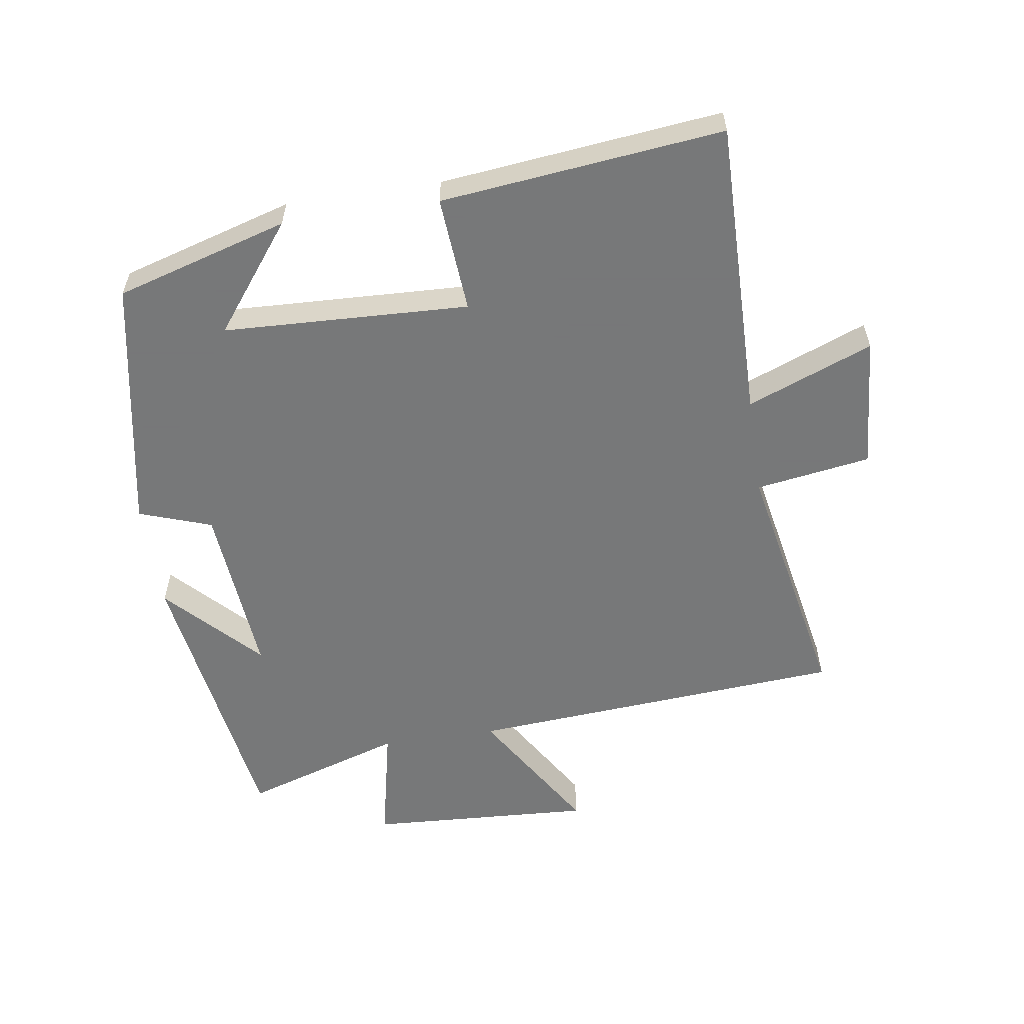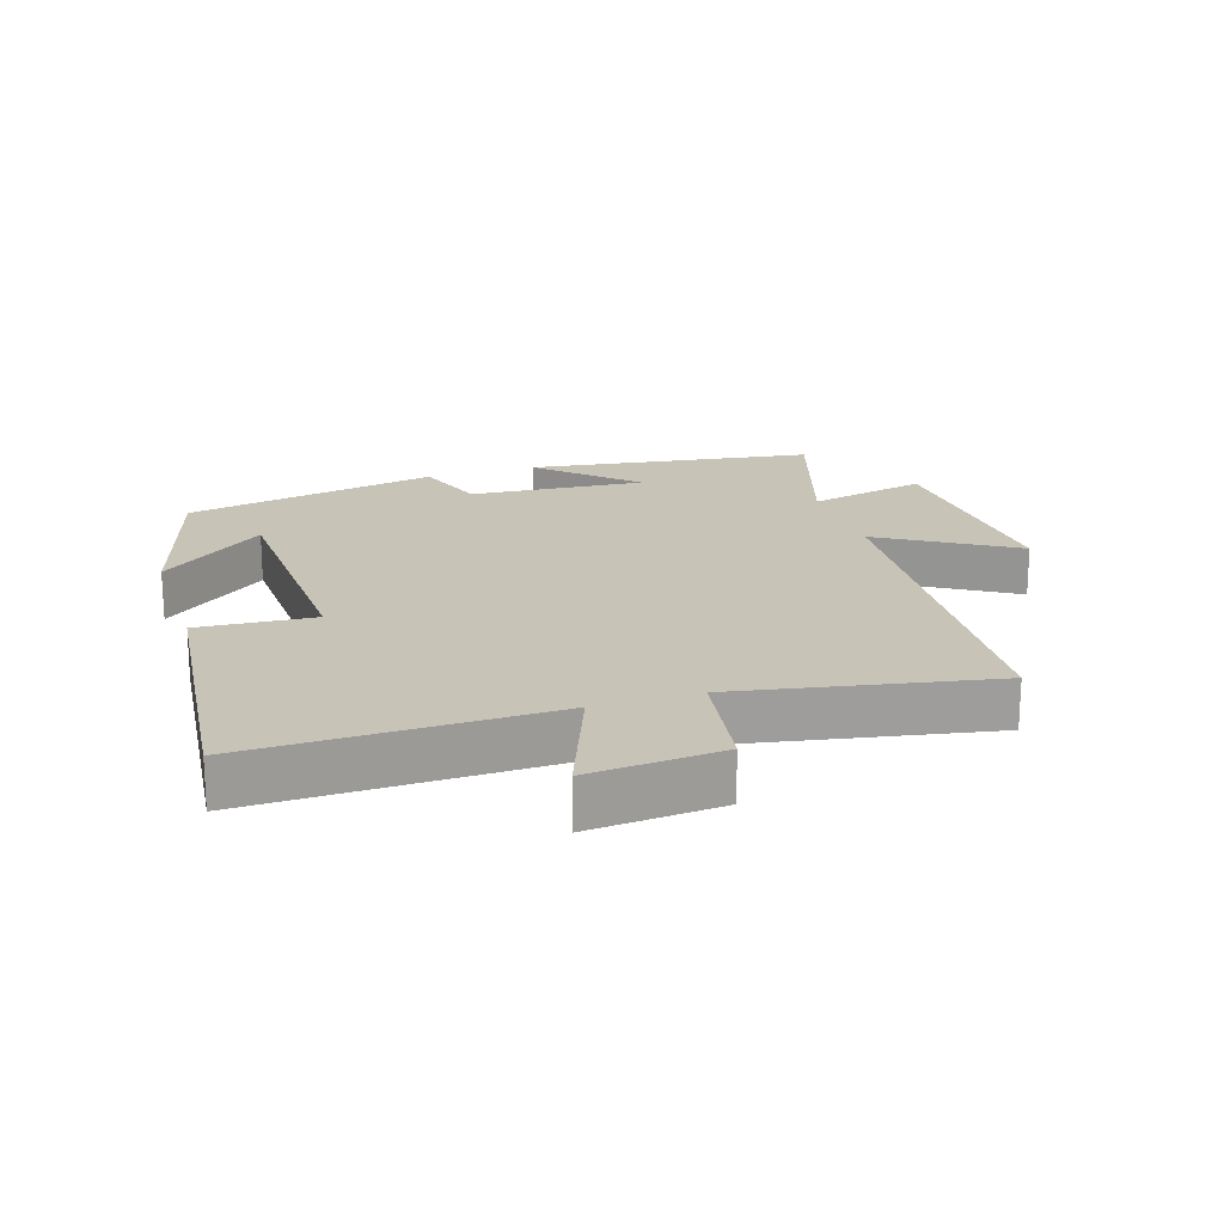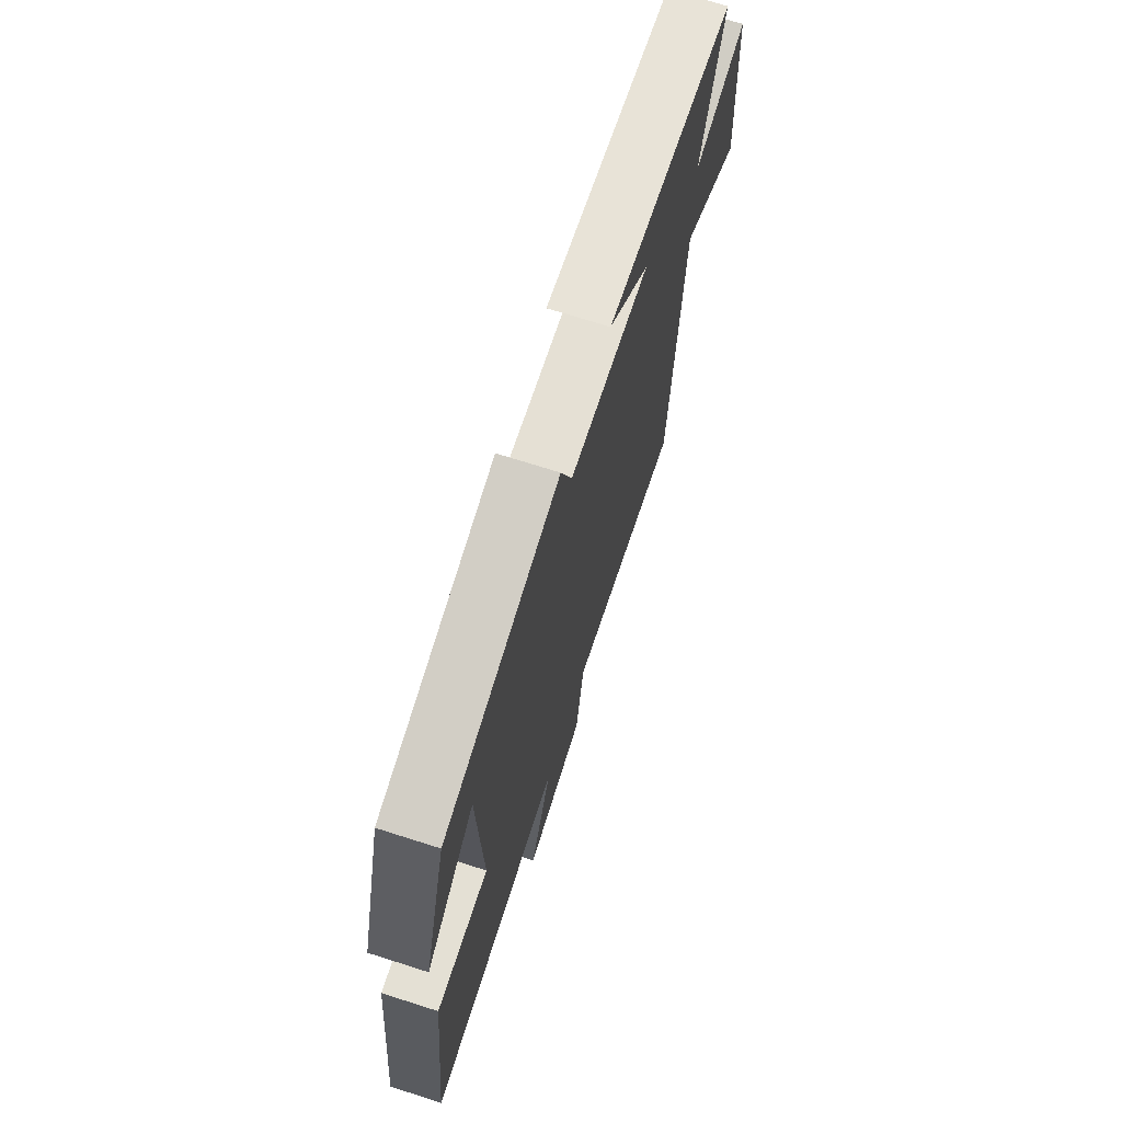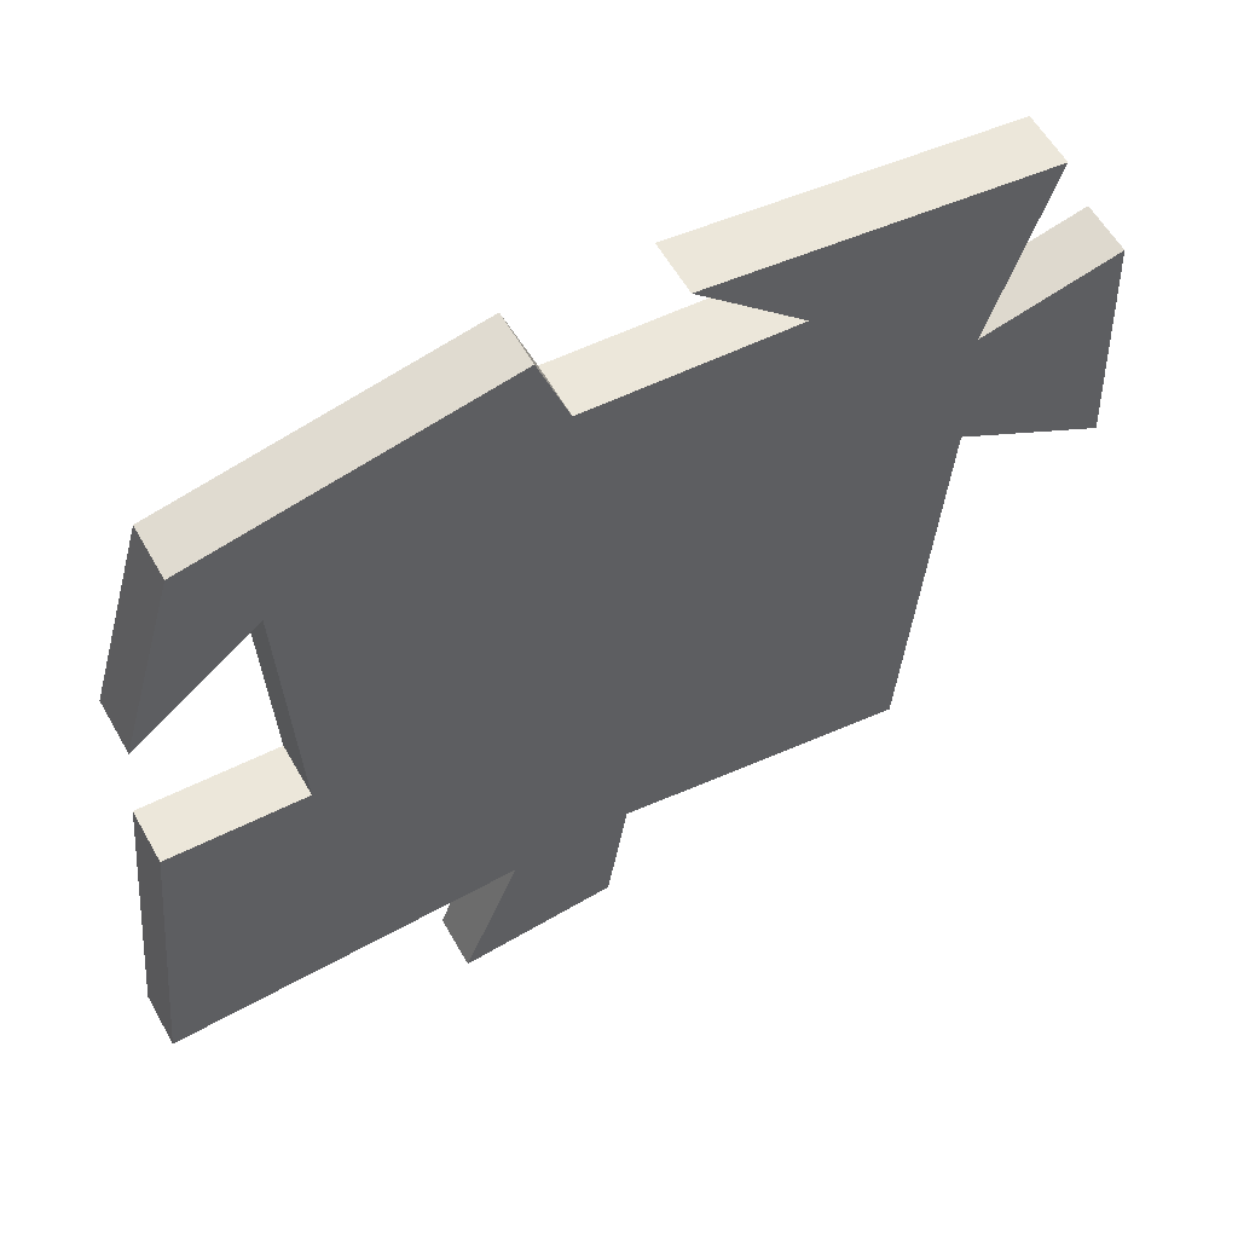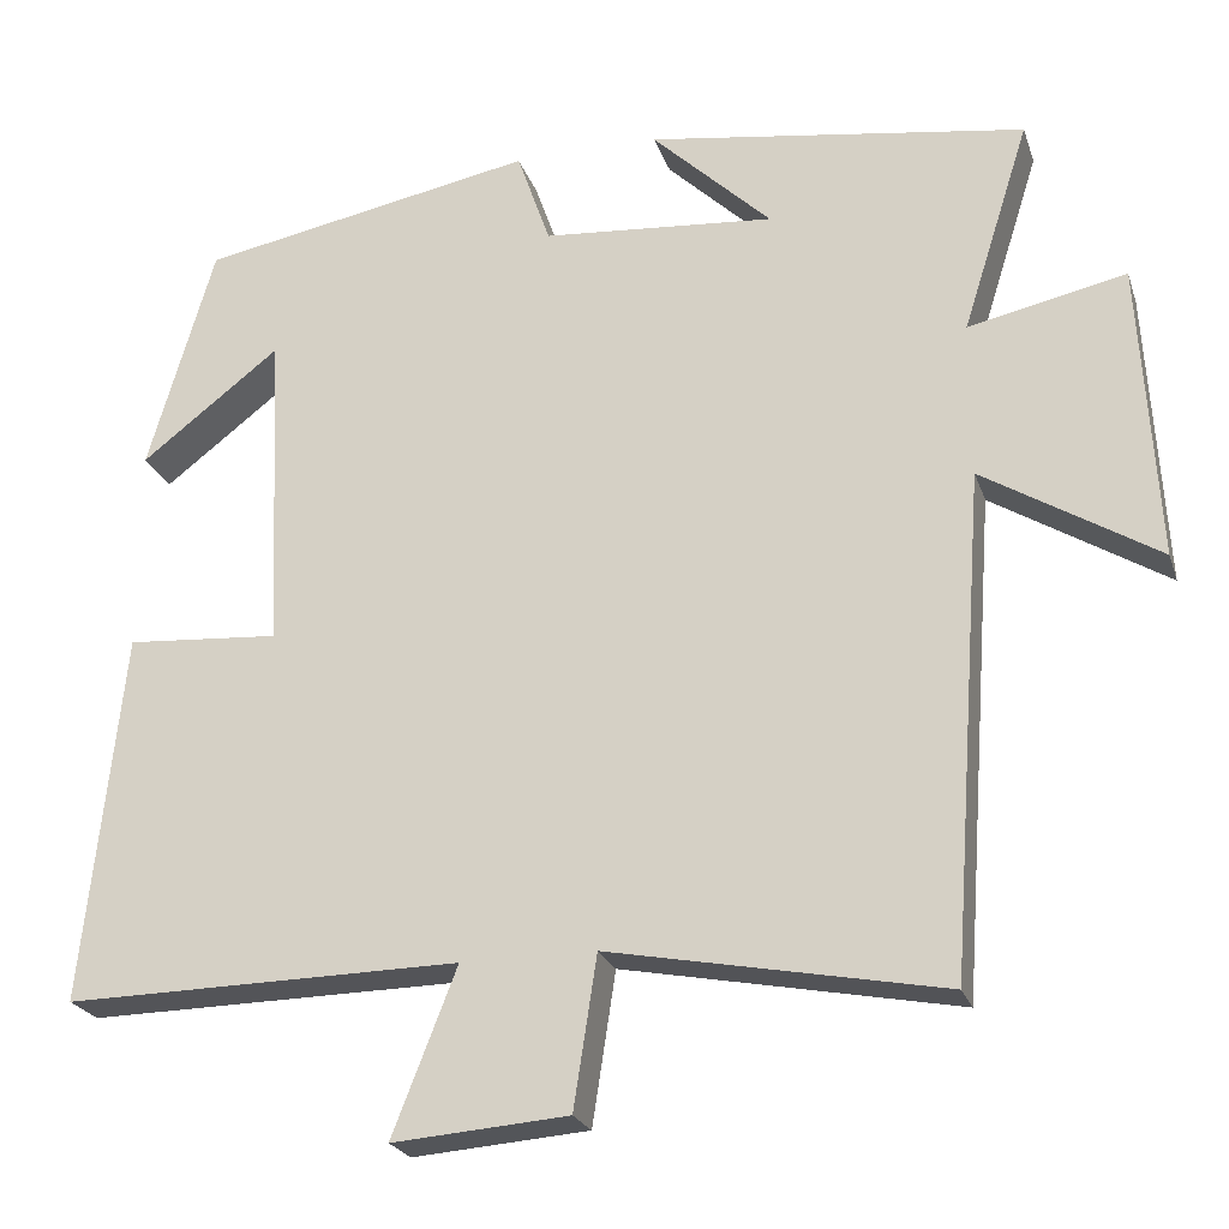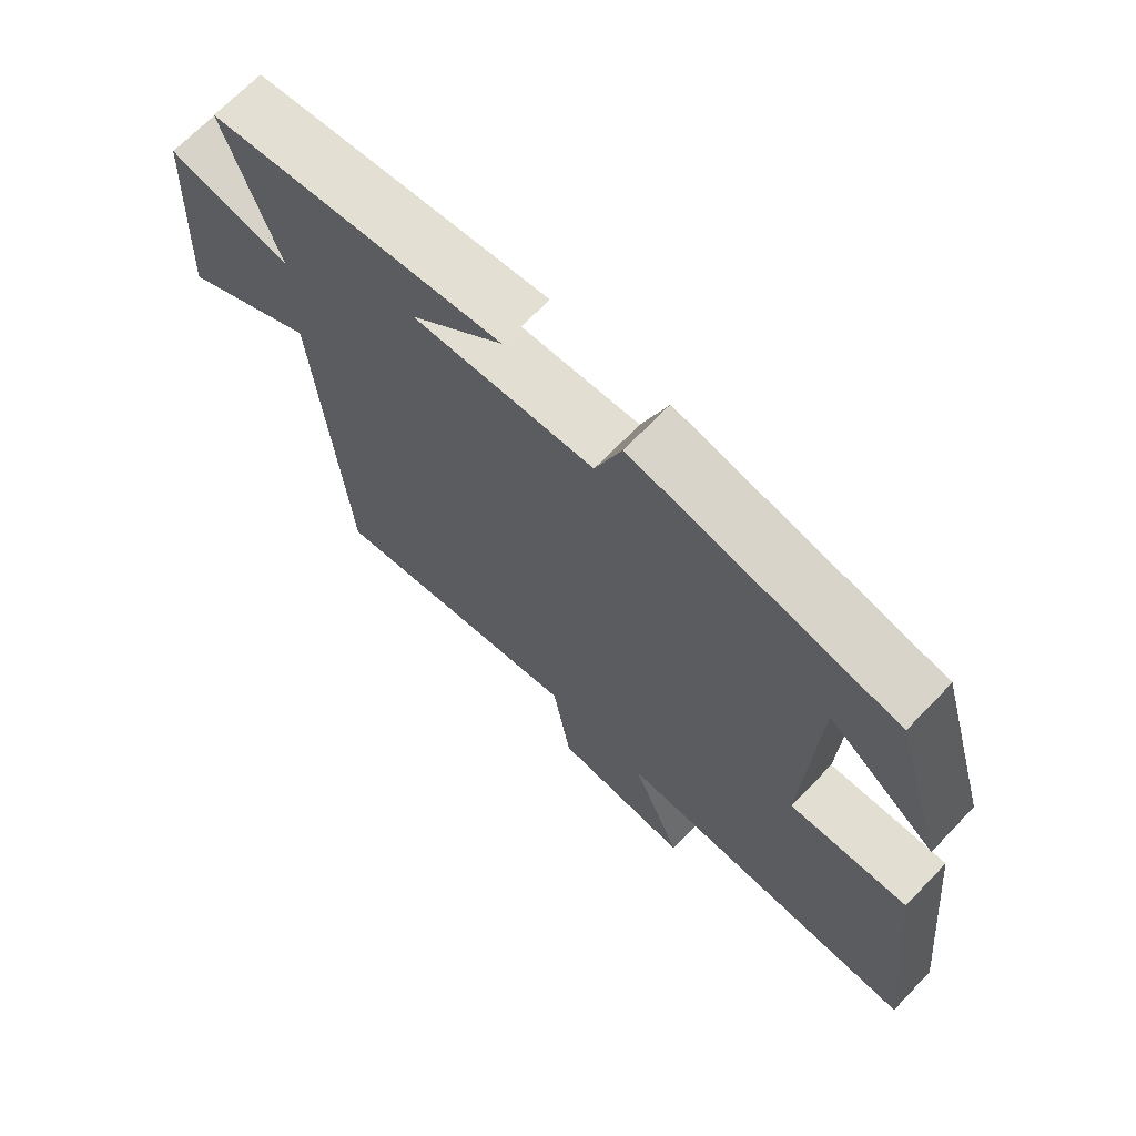
<metadata>
{"format":"obj","ext":"obj","renderer":"f3d","projection":"perspective","resolution":1024,"background":"white","views":[{"elev":-57.3,"azim":98.7,"up":"+Y"},{"elev":19.8,"azim":162.1,"up":"+Y"},{"elev":70.5,"azim":107.7,"up":"+Z"},{"elev":58.6,"azim":150.6,"up":"+Z"},{"elev":-23.3,"azim":-163.7,"up":"+Z"},{"elev":69.0,"azim":44.0,"up":"+Z"}]}
</metadata>
<code>
v -0.458 0.07 -0.574
v -0.5 0.07 0.007
v -0.703 0.07 -0.117
v -0.683 0.07 0.229
v -0.5 0.07 0.189
v -0.578 0.07 0.435
v -0.138 0.07 0.5
v -0.277 0.07 0.367
v -0.007 0.07 0.389
v 0.032 0.07 0.5
v 0.423 0.07 0.426
v 0.5 0.07 0.162
v 0.338 0.07 0.287
v 0.322 0.07 -0.089
v 0.5 0.07 -0.076
v 0.546 0.07 -0.507
v 0.086 0.07 -0.5
v 0.161 0.07 -0.692
v -0.043 0.07 -0.676
v -0.07 0.07 -0.5
v -0.458 0 -0.574
v -0.5 0 0.007
v -0.703 0 -0.117
v -0.683 0 0.229
v -0.5 0 0.189
v -0.578 0 0.435
v -0.138 0 0.5
v -0.277 0 0.367
v -0.007 0 0.389
v 0.032 0 0.5
v 0.423 0 0.426
v 0.5 0 0.162
v 0.338 0 0.287
v 0.322 0 -0.089
v 0.5 0 -0.076
v 0.546 0 -0.507
v 0.086 0 -0.5
v 0.161 0 -0.692
v -0.043 0 -0.676
v -0.07 0 -0.5
f 17 18 19 20
f 14 15 16 17
f 13 14 17 20
f 11 12 13
f 9 10 11 13
f 20 1 2
f 13 20 2
f 9 13 2
f 8 9 2
f 5 6 7 8
f 2 3 4 5
f 2 5 8
f 40 39 38 37
f 37 36 35 34
f 40 37 34 33
f 33 32 31
f 33 31 30 29
f 22 21 40
f 22 40 33
f 22 33 29
f 22 29 28
f 28 27 26 25
f 25 24 23 22
f 28 25 22
f 1 21 22 2
f 2 22 23 3
f 3 23 24 4
f 4 24 25 5
f 5 25 26 6
f 6 26 27 7
f 7 27 28 8
f 8 28 29 9
f 9 29 30 10
f 10 30 31 11
f 11 31 32 12
f 12 32 33 13
f 13 33 34 14
f 14 34 35 15
f 15 35 36 16
f 16 36 37 17
f 17 37 38 18
f 18 38 39 19
f 19 39 40 20
f 20 40 21 1

</code>
